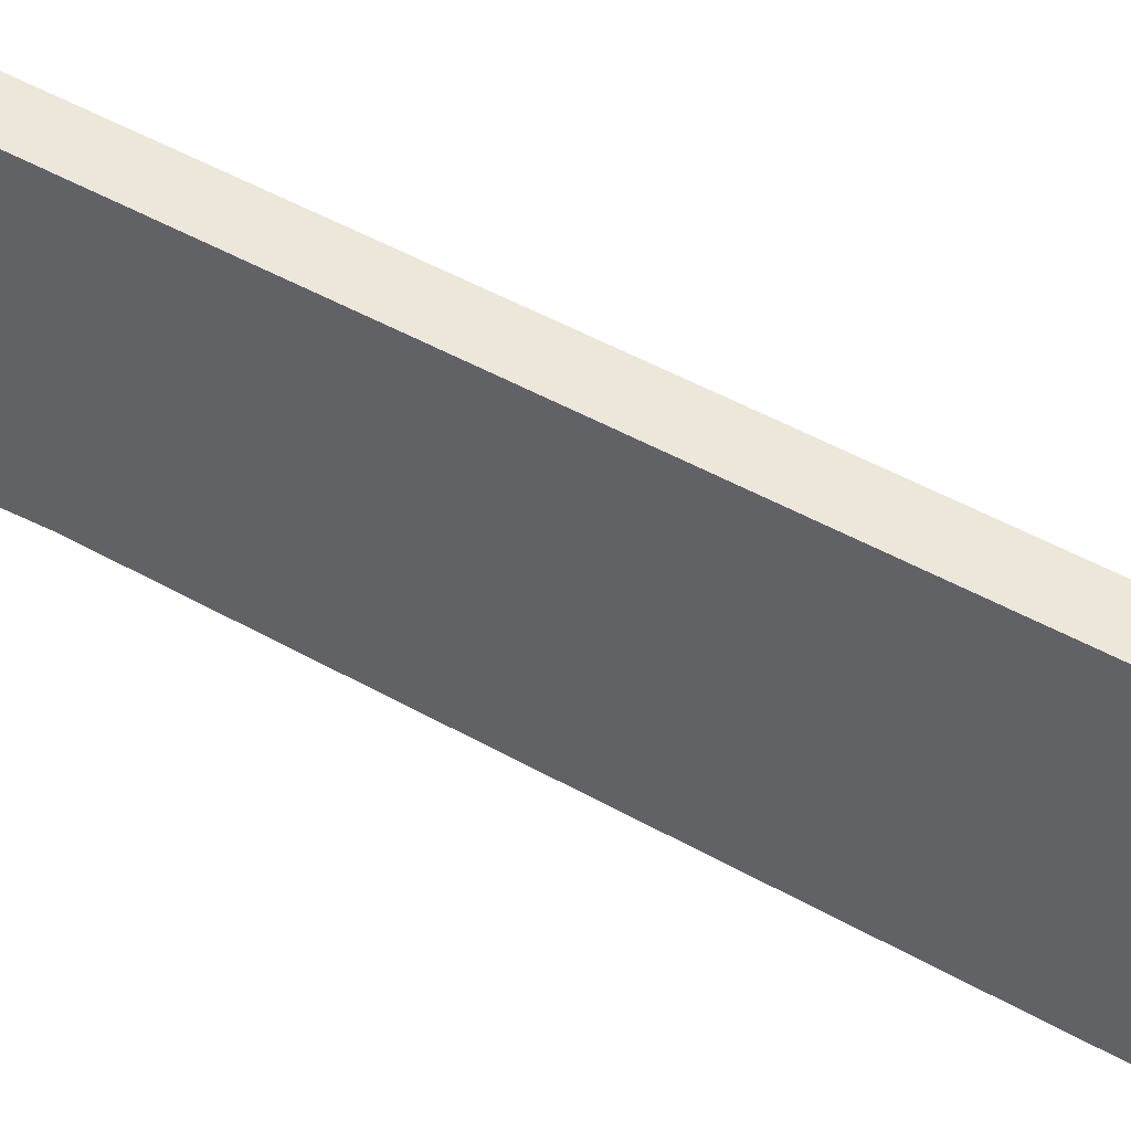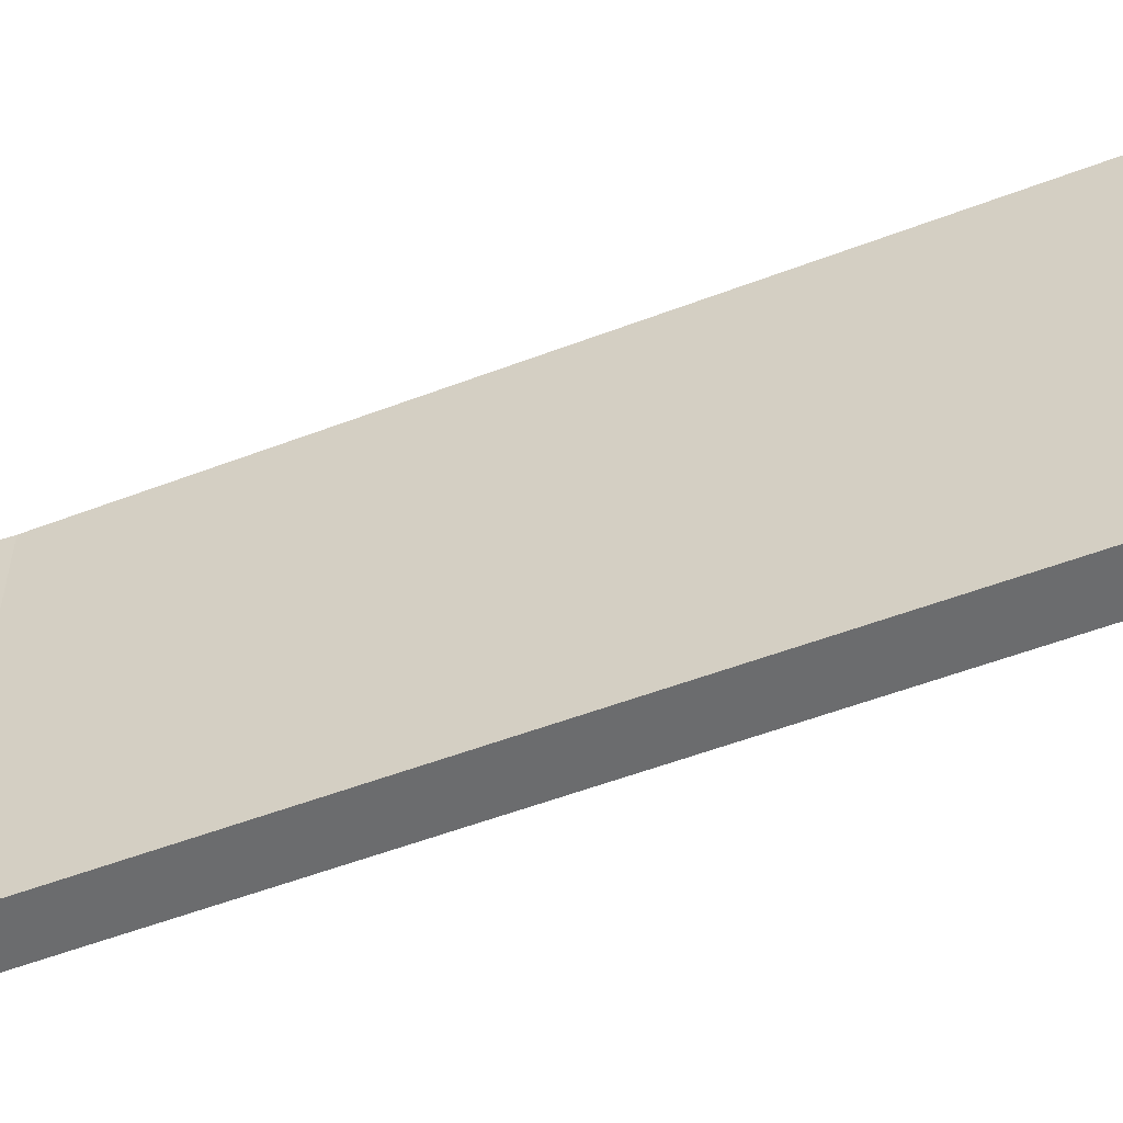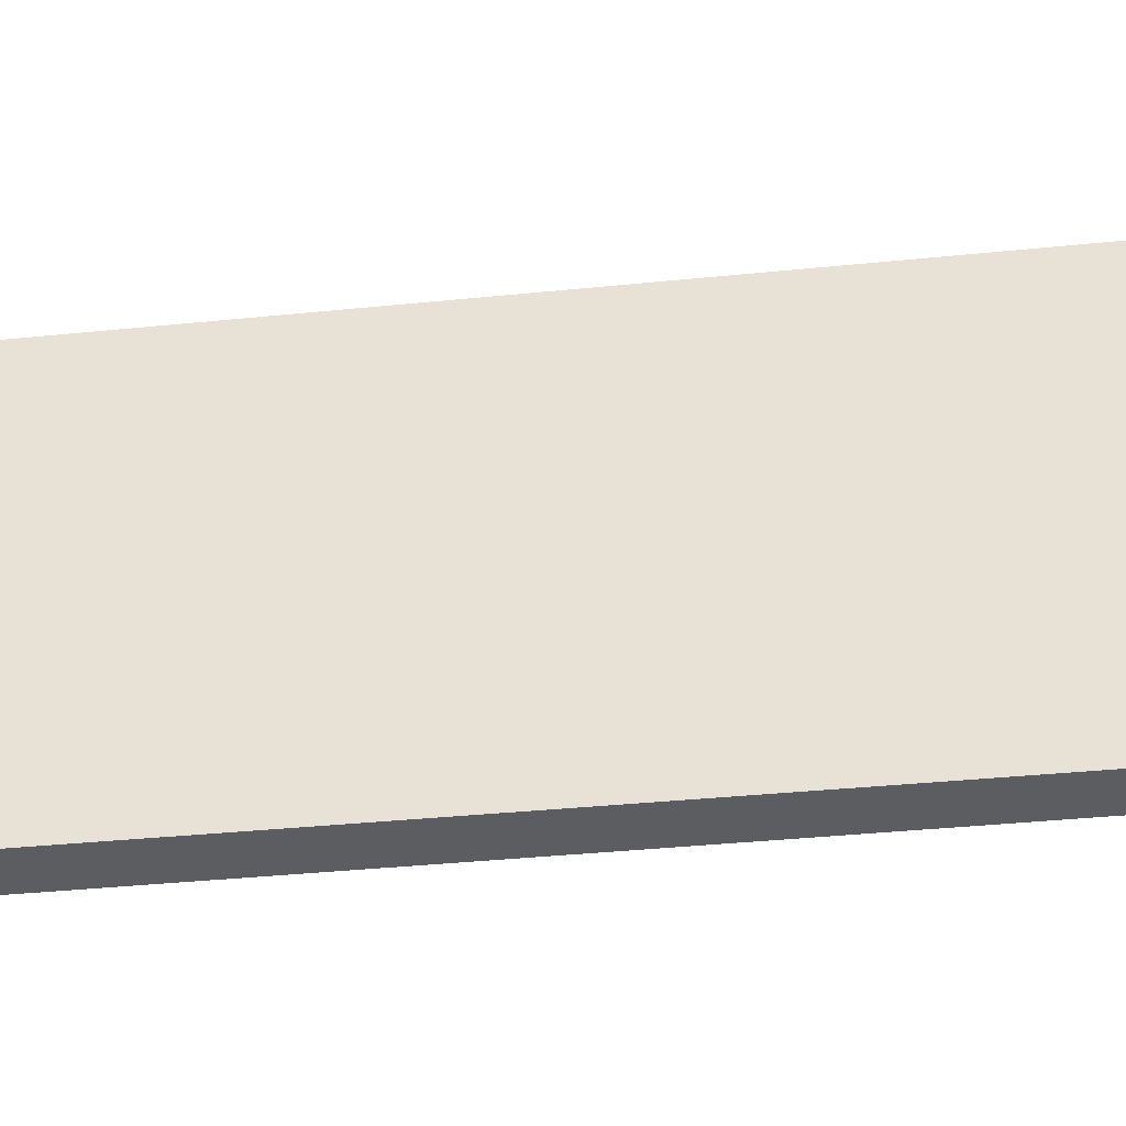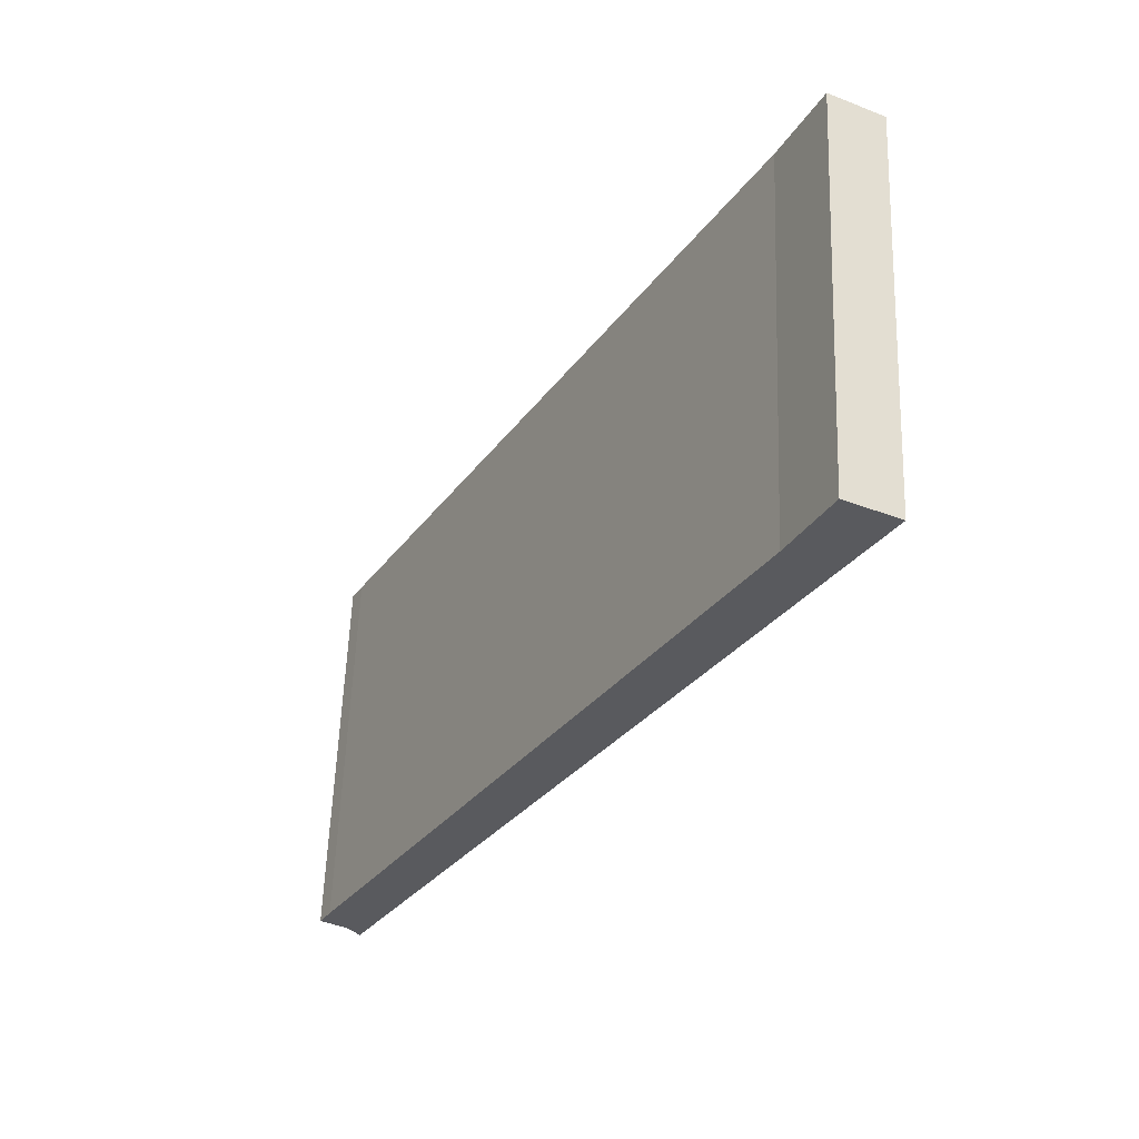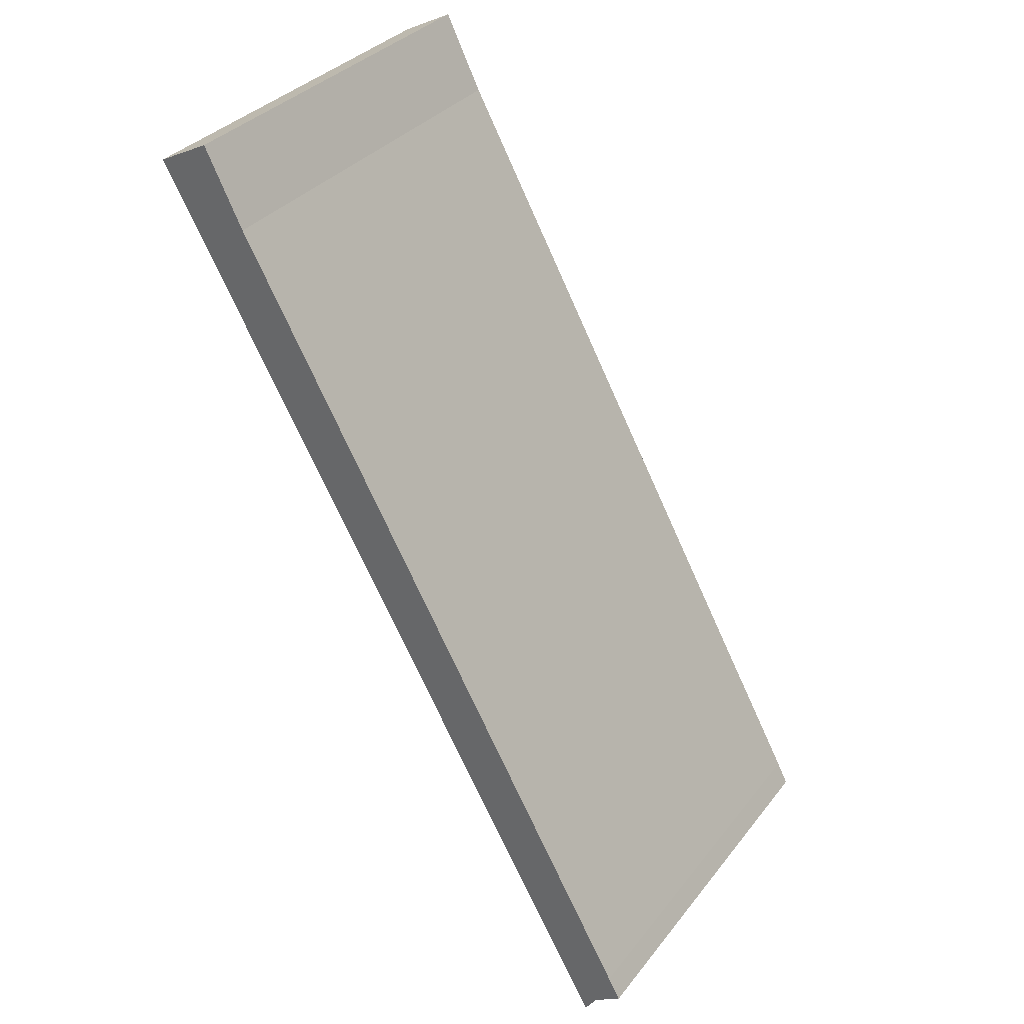
<metadata>
{"format":"obj","ext":"obj","renderer":"f3d","projection":"perspective","resolution":1024,"background":"white","views":[{"elev":53.4,"azim":91.6,"up":"+Y"},{"elev":-53.6,"azim":83.3,"up":"+Y"},{"elev":-35.6,"azim":68.9,"up":"+Y"},{"elev":58.8,"azim":-177.9,"up":"+Z"},{"elev":33.9,"azim":32.2,"up":"+Z"}]}
</metadata>
<code>
v  0.664 5.088 0.338
v  6.054 5.088 -10.92
v  0 5.088 3.116e-16
v  1.138 5.088 -0.628
v  6.397 5.088 -10.17
v  6.211 5.088 -10.68
v  6.55 5.088 -10.46
v  0.664 -2.07e-17 0.338
v  1.138 3.845e-17 -0.628
v  6.397 6.228e-16 -10.17
v  6.55 6.405e-16 -10.46
v  6.211 6.538e-16 -10.68
v  6.054 6.687e-16 -10.92
v  0 0 0
g defaultobject
f 1 2 3
f 2 1 4
f 2 4 5
f 2 5 6
f 6 5 7
f 8 4 1
f 4 8 9
f 9 5 4
f 5 9 10
f 5 10 7
f 7 10 11
f 11 6 7
f 6 11 12
f 12 2 6
f 2 12 13
f 13 3 2
f 3 13 14
f 14 1 3
f 1 14 8
f 12 14 13
f 14 12 11
f 14 11 10
f 14 10 9
f 14 9 8

</code>
